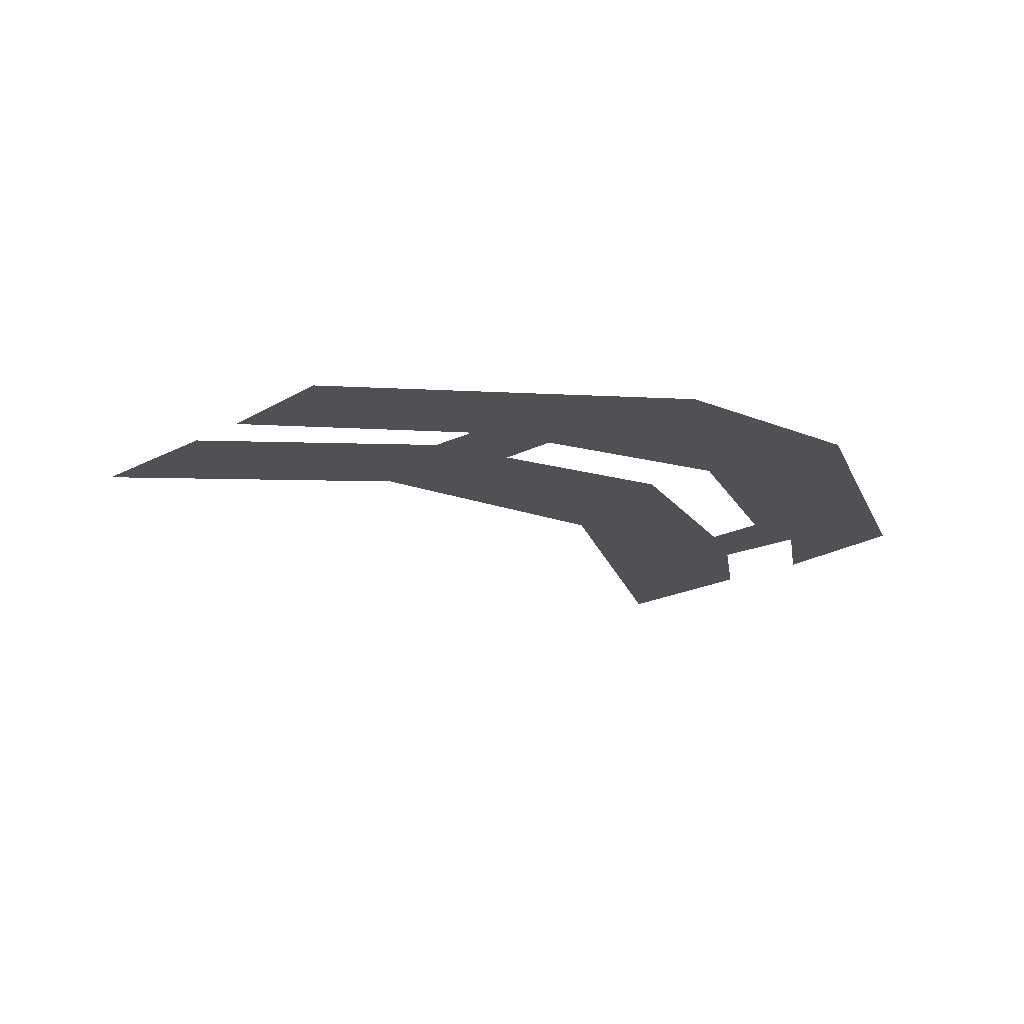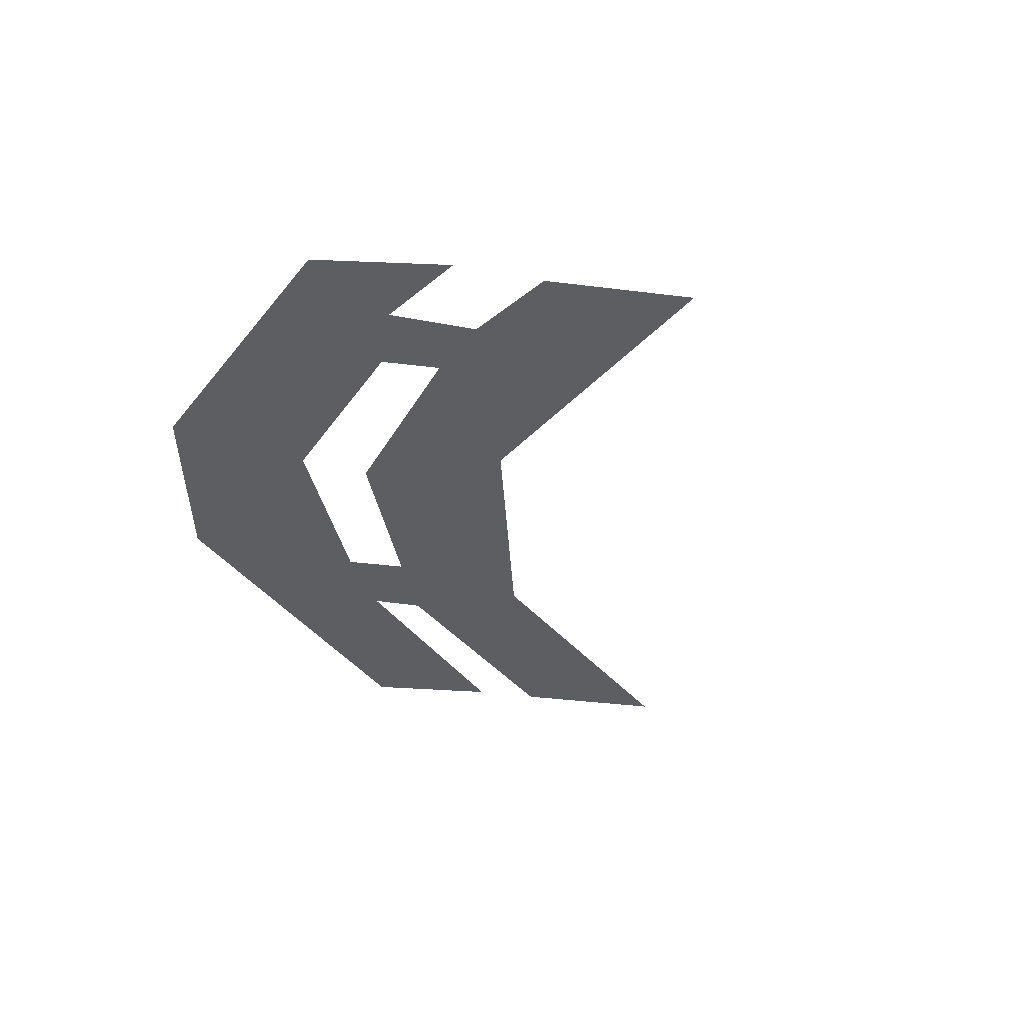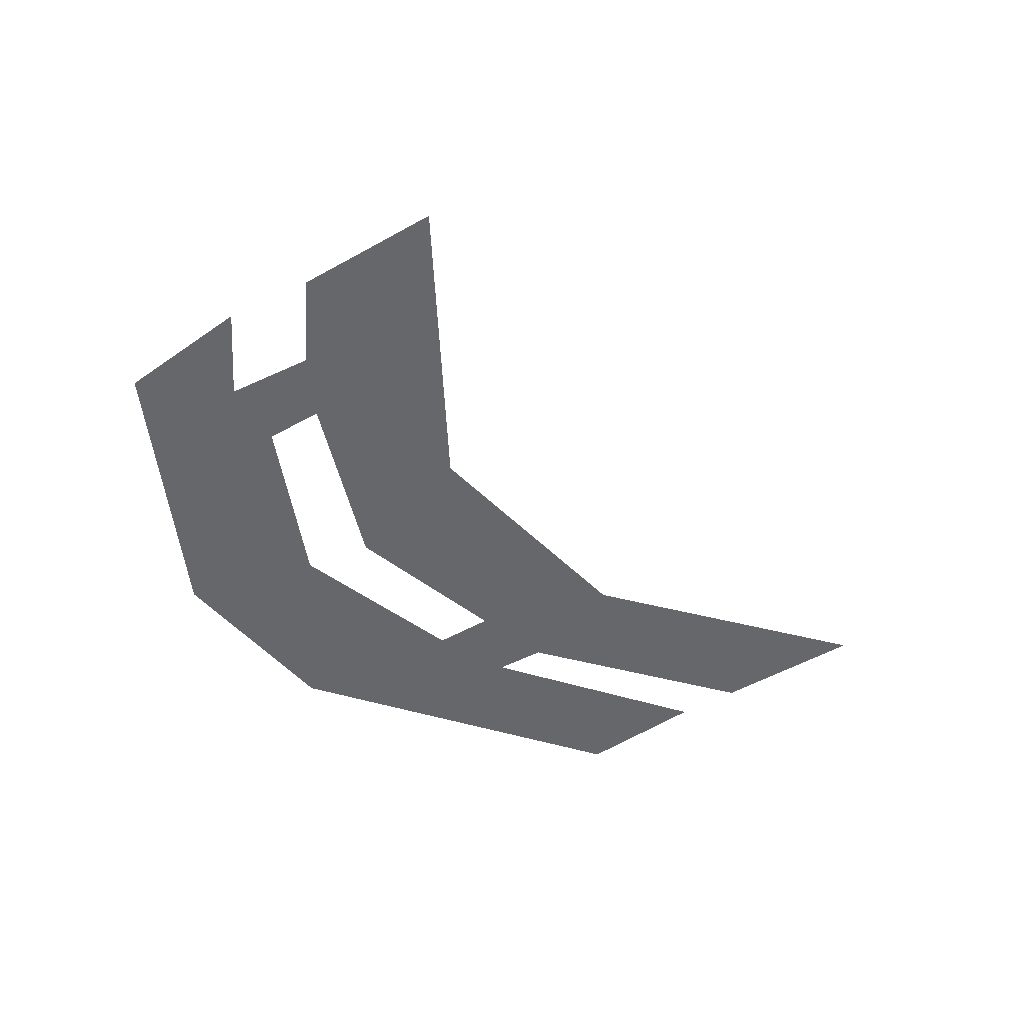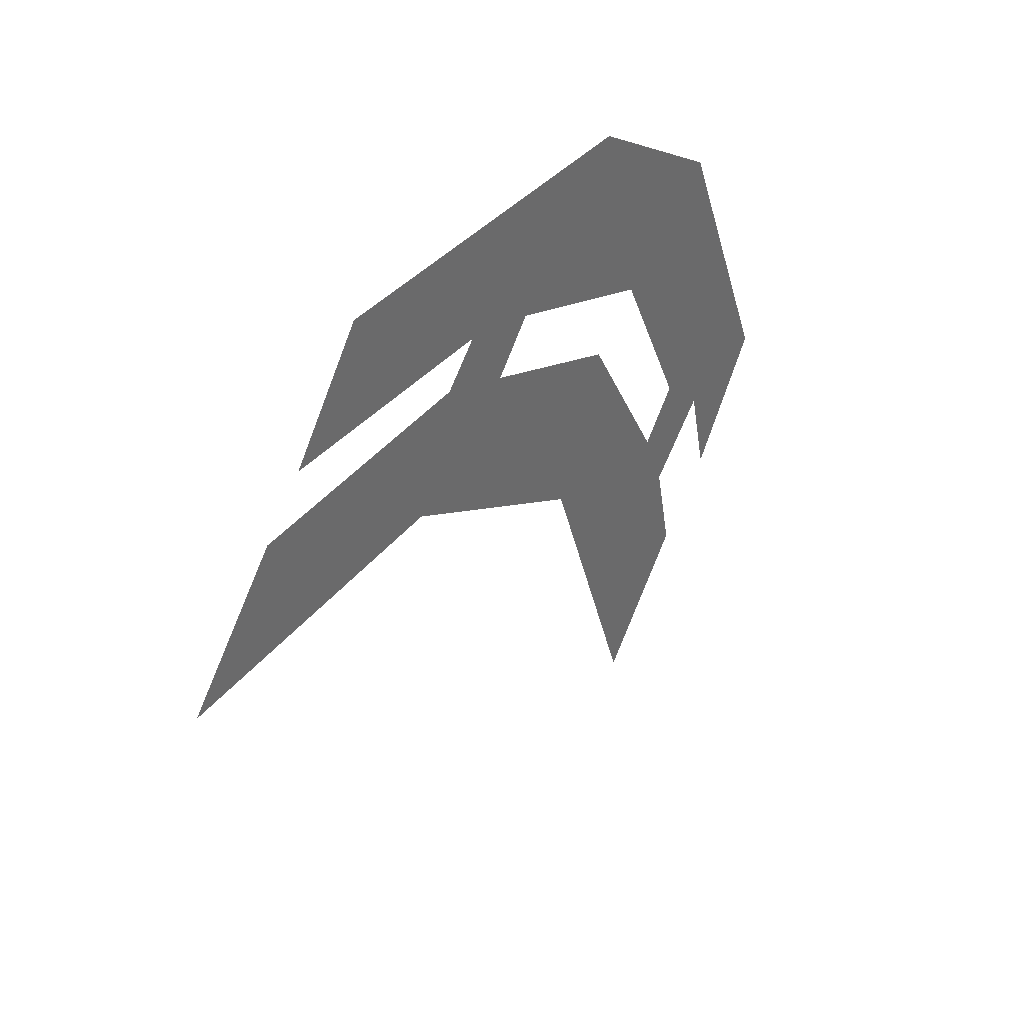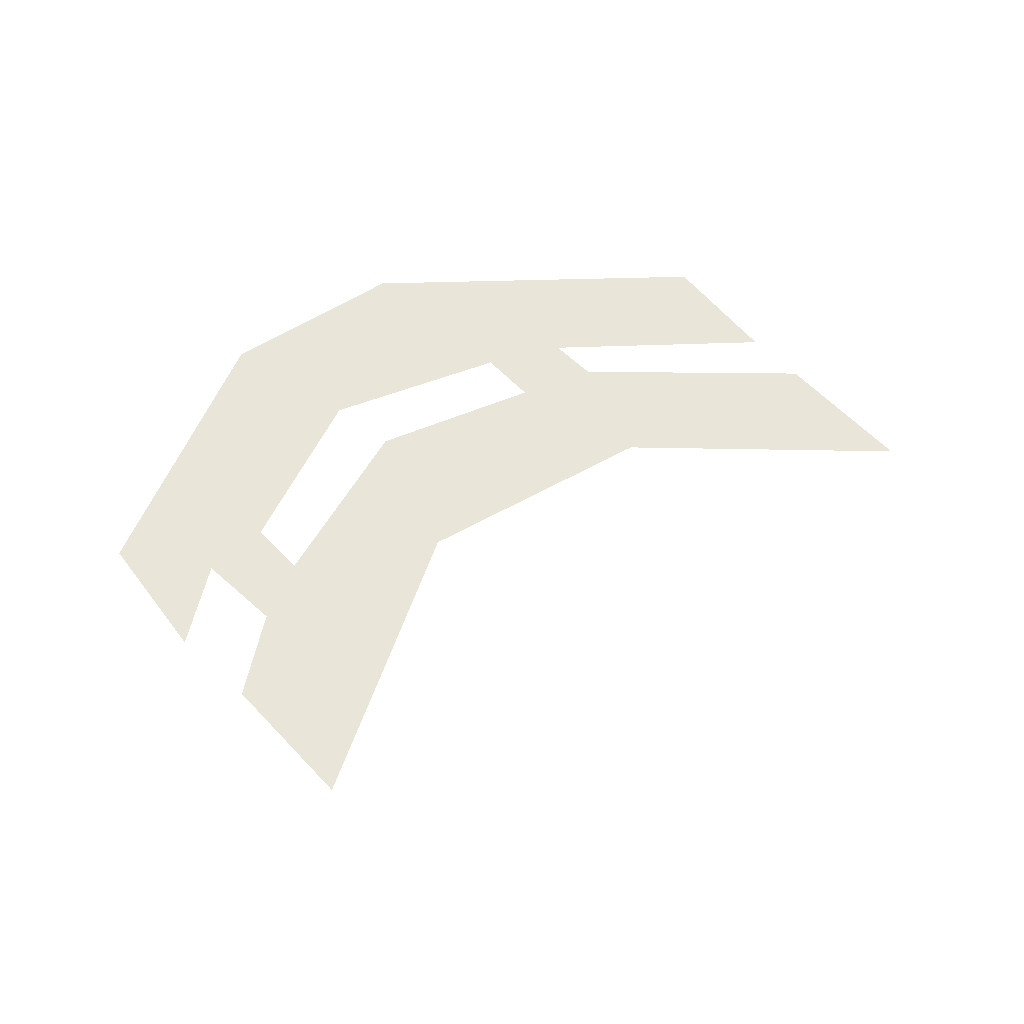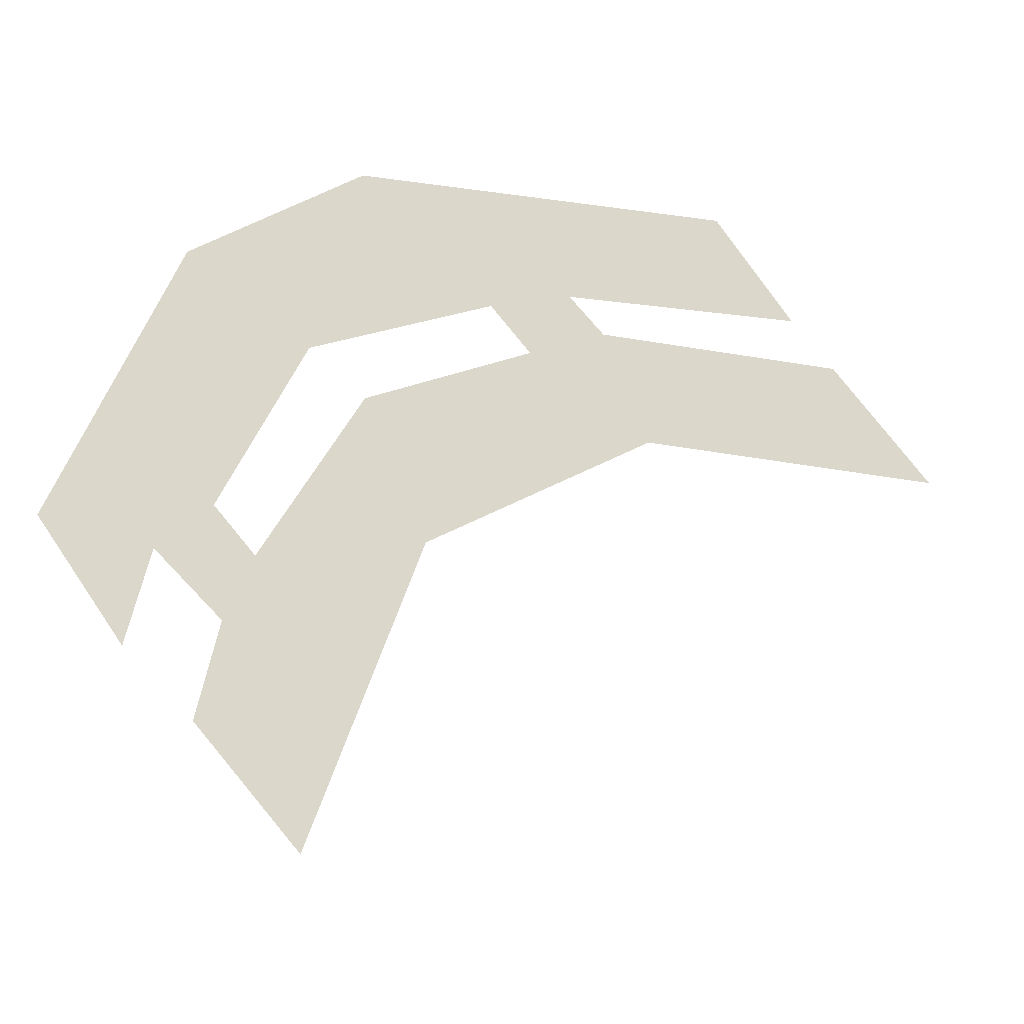
<metadata>
{"format":"obj","ext":"obj","renderer":"f3d","projection":"perspective","resolution":1024,"background":"white","views":[{"elev":-20.1,"azim":175.4,"up":"+Z"},{"elev":-38.1,"azim":-57.6,"up":"+Z"},{"elev":-52.2,"azim":-17.4,"up":"+Z"},{"elev":38.5,"azim":125.1,"up":"+Y"},{"elev":58.1,"azim":-1.1,"up":"+Z"},{"elev":-19.0,"azim":-16.6,"up":"+Y"}]}
</metadata>
<code>
v  -16.72 -22.68 -0
v  -18.9 -32.08 -0
v  -8.907 -43.39 -0
v  -13.94 -16.32 -0
v  -23.16 -16.46 -0
v  -17.91 -11.82 -0
v  12.29 6.857 -0
v  -4.056 0.2275 -0
v  -1.806 -4.836 -0
v  54.51 -2.3 -0
v  44.52 9.007 -0
v  19.88 9.75 -0
v  24.39 -1.167 -0
v  -1.272 -6.038 -0
v  2.068 -13.56 -0
v  8.317 11.35 -0
v  16.4 13.38 -0
v  40.17 13.75 -0
v  32.28 23.95 -0
v  -9.548 4.726 -0
v  -13.87 7.899 -0
v  -14.93 8.673 -0
v  -21.51 13.1 -0
v  -33.6 -14.31 -0
v  -25.46 -25.74 -0
v  1.075 18.13 -0
v  0.4163 18.75 -0
v  -4.779 23.61 -0
g Plane001
f 1 2 3
f 1 3 4
f 5 1 4
f 5 4 6
f 7 8 9
f 10 11 12
f 13 12 14
f 14 15 13
f 14 12 7
f 7 9 14
f 16 7 12
f 16 12 17
f 17 18 19
f 16 17 19
f 6 20 21
f 6 21 22
f 22 5 6
f 5 22 23
f 23 24 5
f 5 24 25
f 16 19 26
f 26 19 27
f 27 19 28
f 26 21 20
f 20 16 26
f 26 27 22
f 22 21 26
f 22 27 28
f 28 23 22
f 13 10 12
f 3 9 8
f 8 4 3
f 9 3 14
f 14 3 15

</code>
